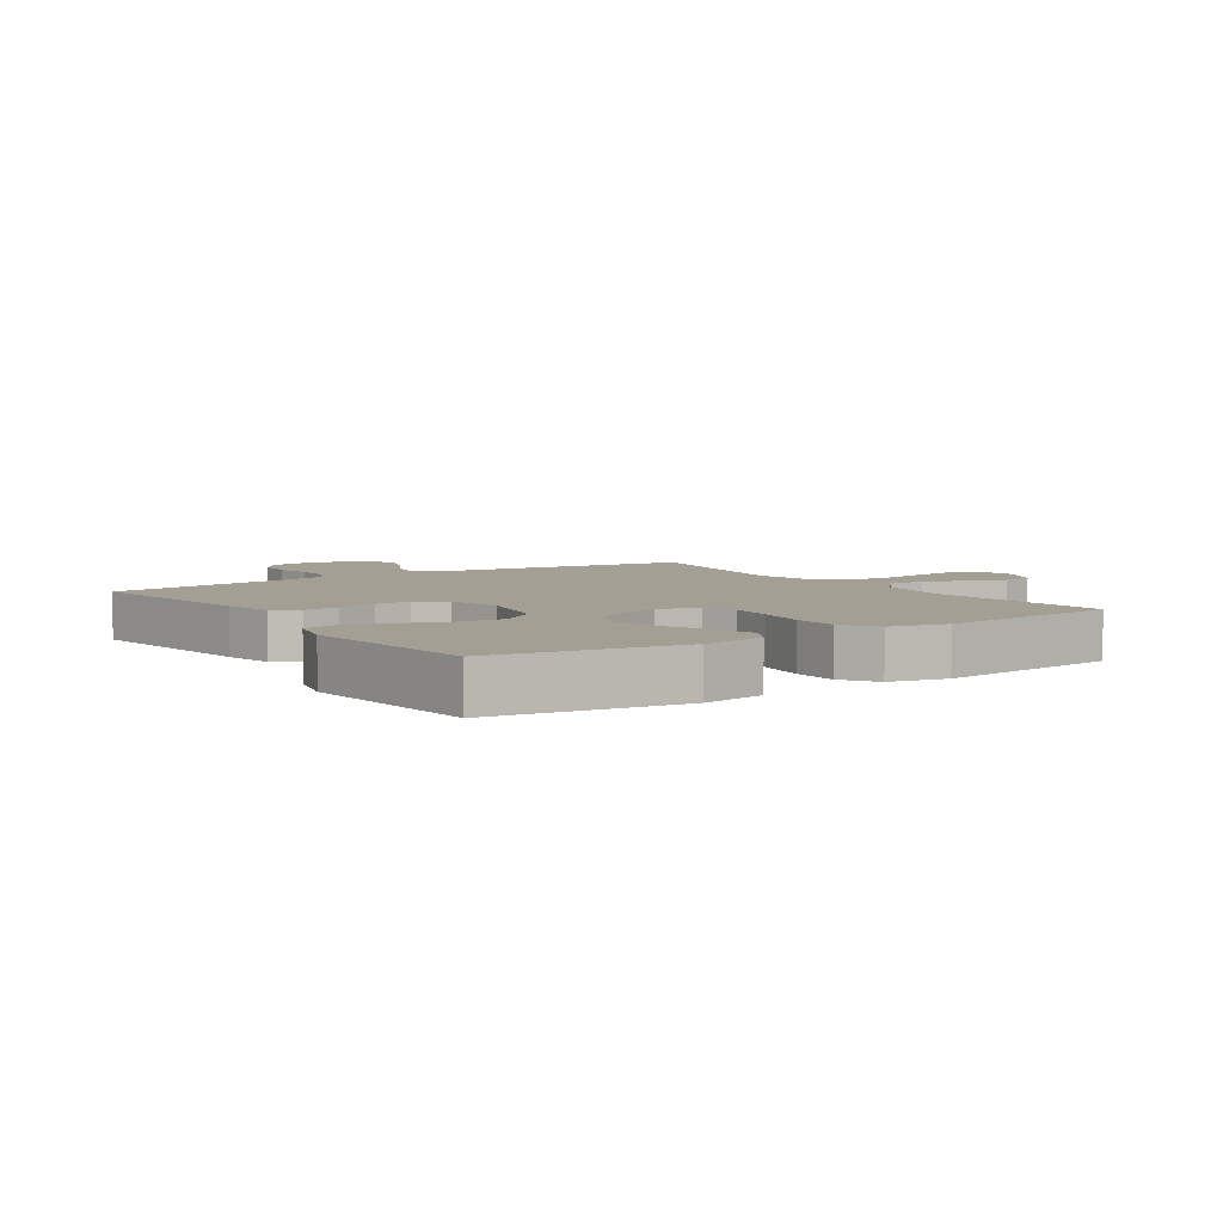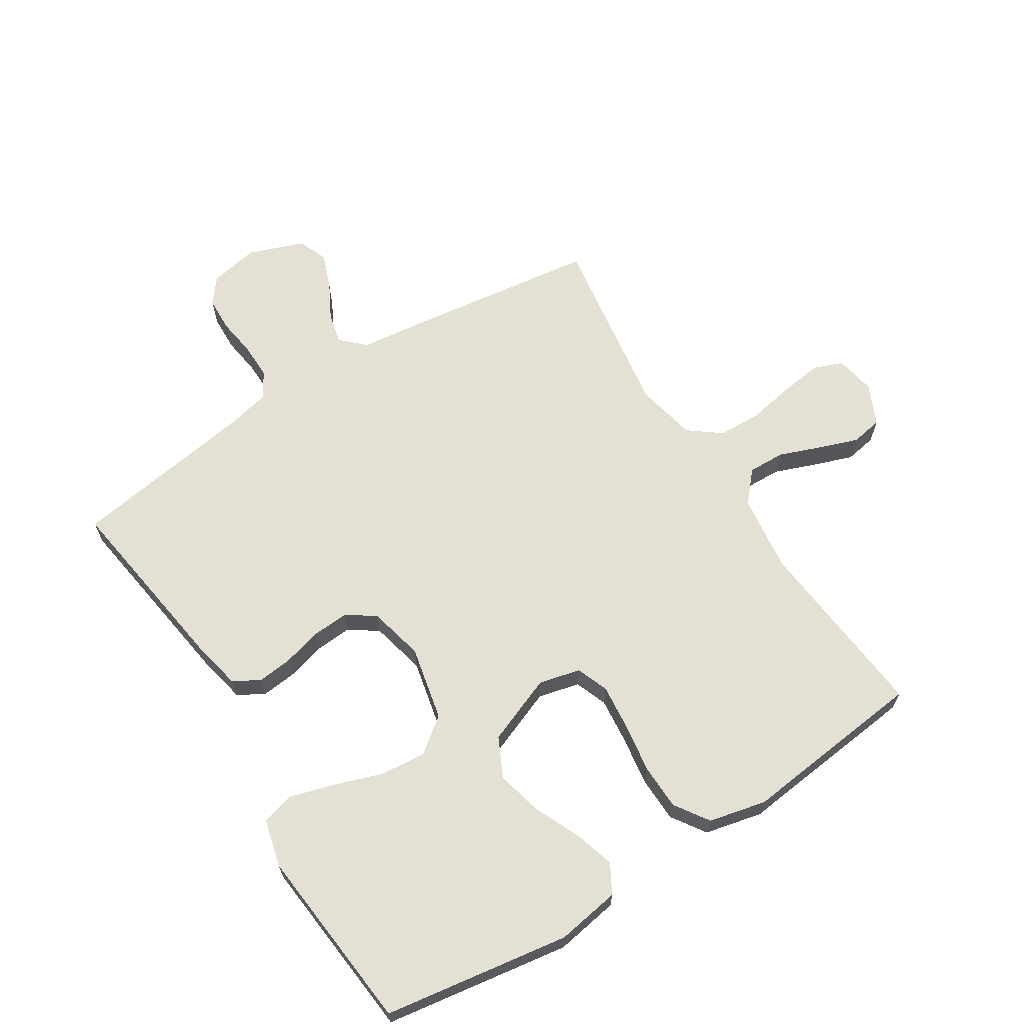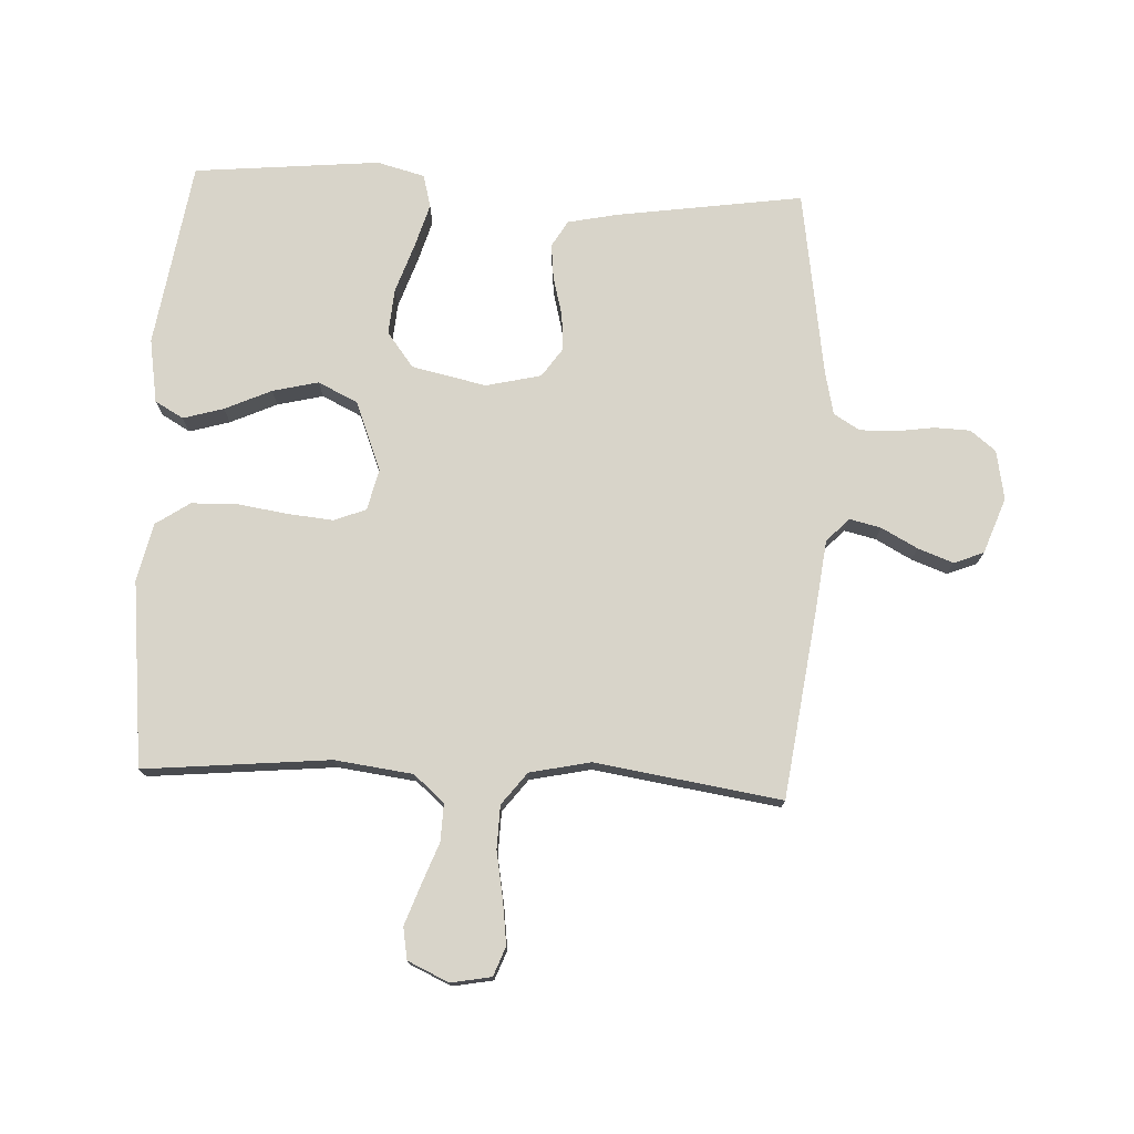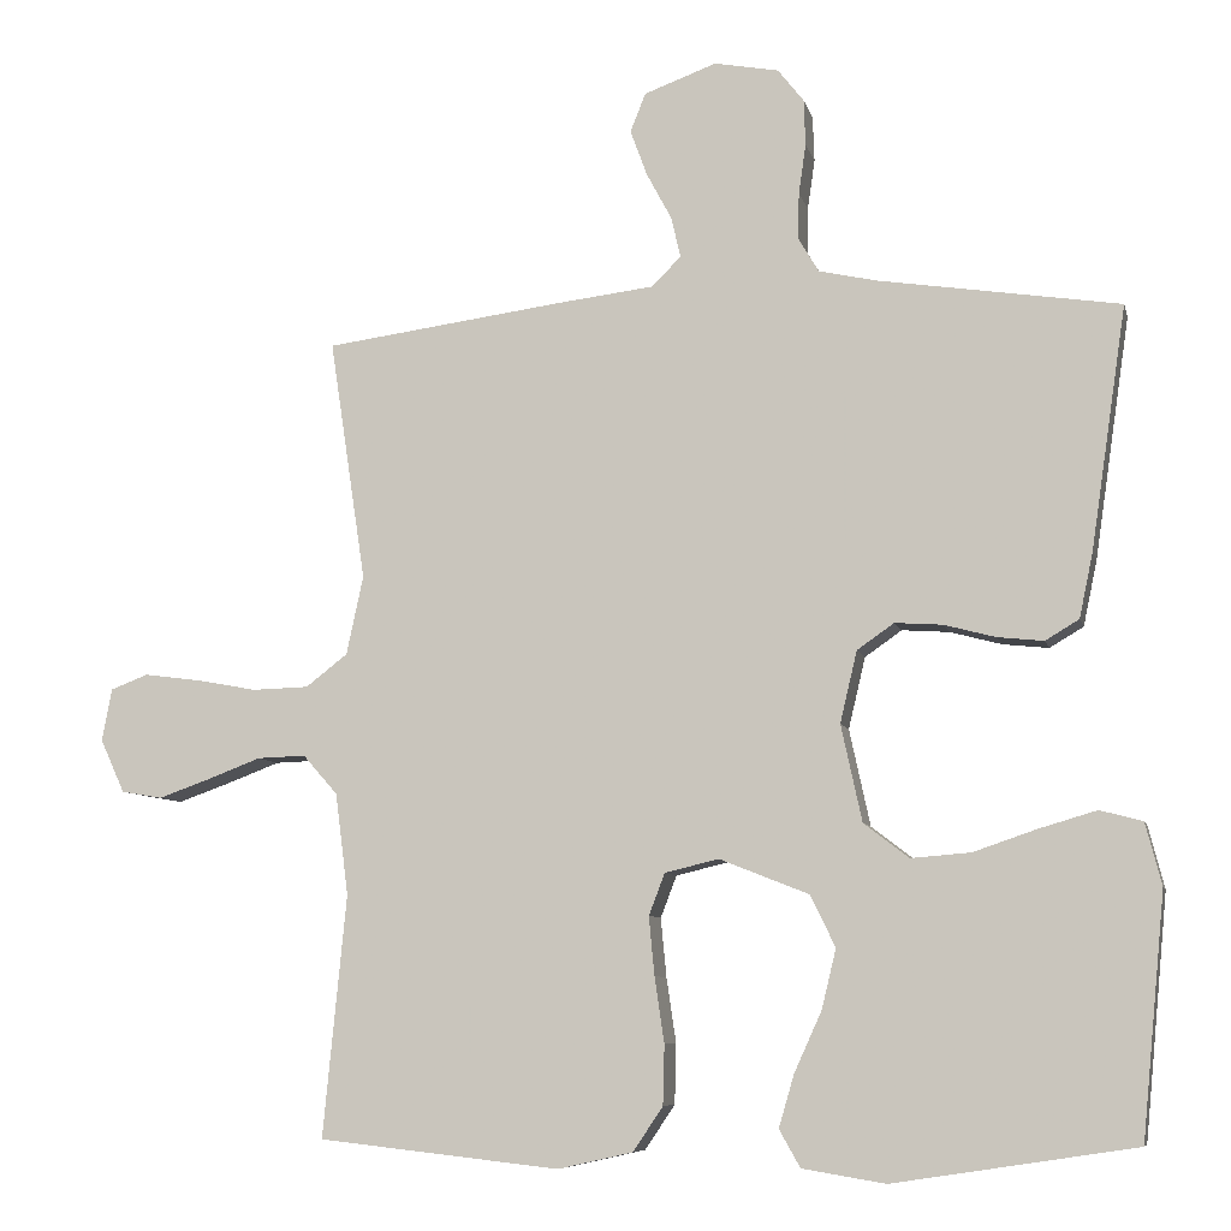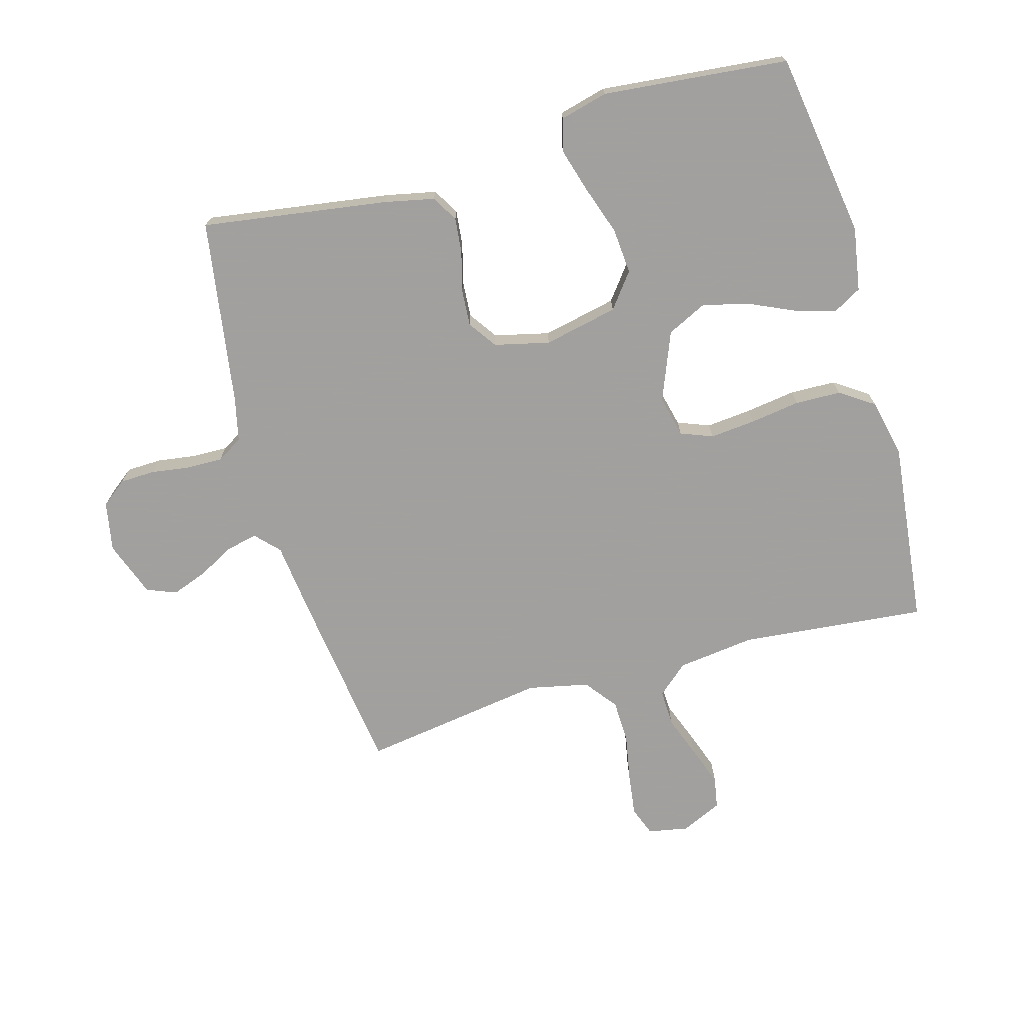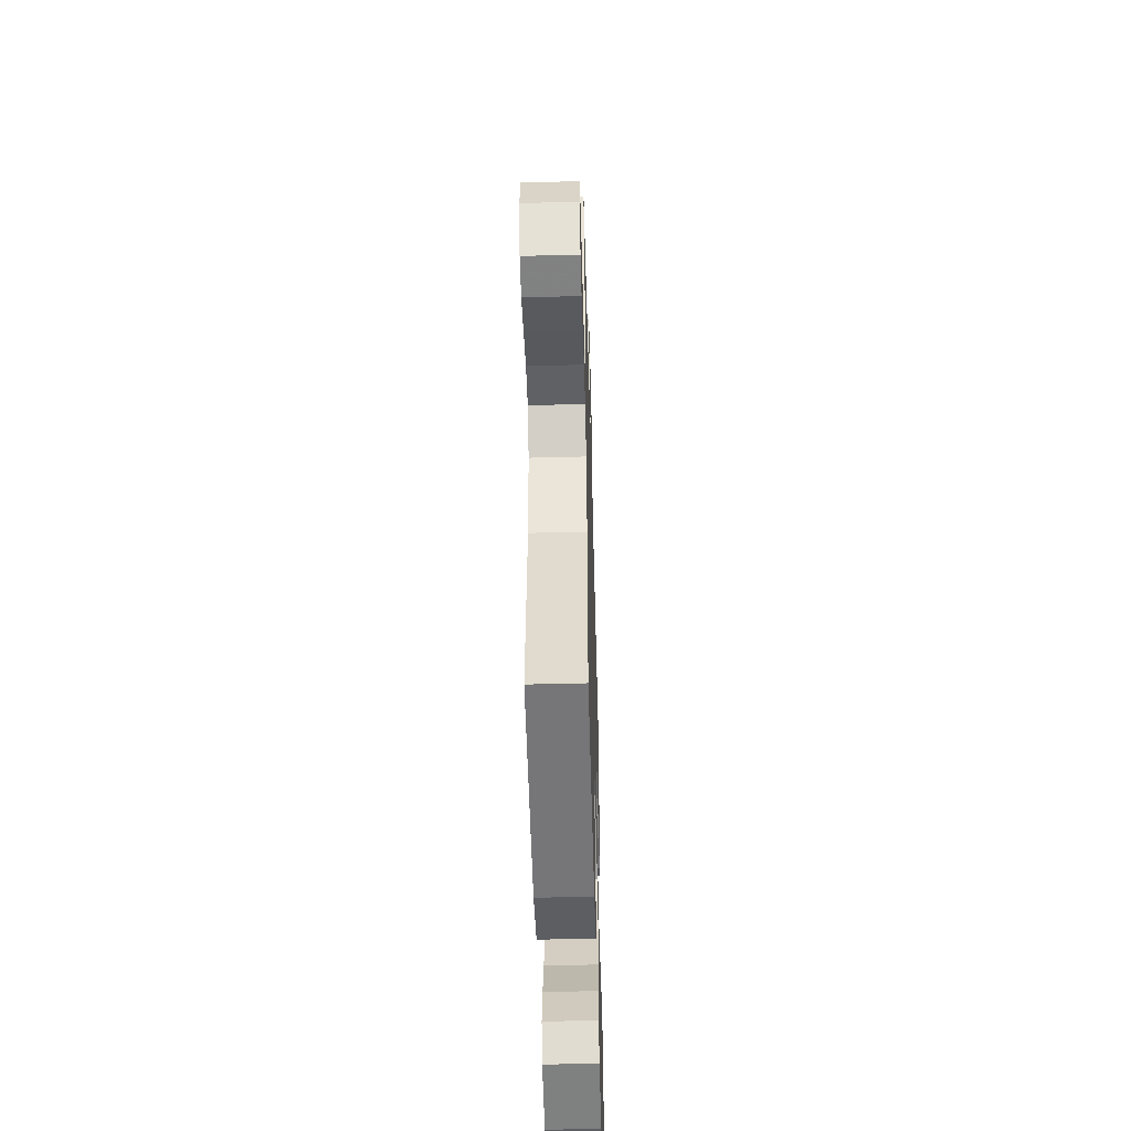
<metadata>
{"format":"obj","ext":"obj","renderer":"f3d","projection":"perspective","resolution":1024,"background":"white","views":[{"elev":5.5,"azim":146.0,"up":"+Y"},{"elev":65.5,"azim":147.8,"up":"+Y"},{"elev":75.6,"azim":-87.2,"up":"+Y"},{"elev":-7.8,"azim":12.9,"up":"+Z"},{"elev":-71.9,"azim":105.7,"up":"+Y"},{"elev":-50.6,"azim":-88.4,"up":"+Z"}]}
</metadata>
<code>
v 0.5 0.07 -0.5
v 0.2 0.07 -0.546
v 0.097 0.07 -0.529
v 0.071 0.07 -0.483
v 0.09 0.07 -0.418
v 0.124 0.07 -0.343
v 0.142 0.07 -0.269
v 0.111 0.07 -0.205
v 0 0.07 -0.161
v -0.067 0.07 -0.177
v -0.087 0.07 -0.229
v -0.08 0.07 -0.302
v -0.068 0.07 -0.383
v -0.07 0.07 -0.457
v -0.107 0.07 -0.512
v -0.2 0.07 -0.533
v -0.5 0.07 -0.5
v -0.471 0.07 -0.2
v -0.487 0.07 -0.074
v -0.53 0.07 -0.025
v -0.59 0.07 -0.027
v -0.656 0.07 -0.052
v -0.721 0.07 -0.075
v -0.772 0.07 -0.066
v -0.802 0.07 0
v -0.79 0.07 0.065
v -0.743 0.07 0.083
v -0.674 0.07 0.074
v -0.598 0.07 0.06
v -0.528 0.07 0.062
v -0.476 0.07 0.102
v -0.455 0.07 0.2
v -0.5 0.07 0.5
v -0.2 0.07 0.54
v -0.083 0.07 0.554
v -0.045 0.07 0.59
v -0.057 0.07 0.641
v -0.088 0.07 0.699
v -0.109 0.07 0.756
v -0.09 0.07 0.804
v 0 0.07 0.837
v 0.08 0.07 0.822
v 0.112 0.07 0.781
v 0.114 0.07 0.724
v 0.105 0.07 0.662
v 0.104 0.07 0.604
v 0.129 0.07 0.562
v 0.2 0.07 0.546
v 0.5 0.07 0.5
v 0.456 0.07 0.2
v 0.439 0.07 0.119
v 0.397 0.07 0.094
v 0.34 0.07 0.1
v 0.276 0.07 0.117
v 0.217 0.07 0.121
v 0.171 0.07 0.089
v 0.15 0.07 0
v 0.176 0.07 -0.12
v 0.232 0.07 -0.163
v 0.306 0.07 -0.157
v 0.385 0.07 -0.13
v 0.456 0.07 -0.109
v 0.509 0.07 -0.123
v 0.529 0.07 -0.2
v 0.5 0 -0.5
v 0.2 0 -0.546
v 0.097 0 -0.529
v 0.071 0 -0.483
v 0.09 0 -0.418
v 0.124 0 -0.343
v 0.142 0 -0.269
v 0.111 0 -0.205
v 0 0 -0.161
v -0.067 0 -0.177
v -0.087 0 -0.229
v -0.08 0 -0.302
v -0.068 0 -0.383
v -0.07 0 -0.457
v -0.107 0 -0.512
v -0.2 0 -0.533
v -0.5 0 -0.5
v -0.471 0 -0.2
v -0.487 0 -0.074
v -0.53 0 -0.025
v -0.59 0 -0.027
v -0.656 0 -0.052
v -0.721 0 -0.075
v -0.772 0 -0.066
v -0.802 0 0
v -0.79 0 0.065
v -0.743 0 0.083
v -0.674 0 0.074
v -0.598 0 0.06
v -0.528 0 0.062
v -0.476 0 0.102
v -0.455 0 0.2
v -0.5 0 0.5
v -0.2 0 0.54
v -0.083 0 0.554
v -0.045 0 0.59
v -0.057 0 0.641
v -0.088 0 0.699
v -0.109 0 0.756
v -0.09 0 0.804
v 0 0 0.837
v 0.08 0 0.822
v 0.112 0 0.781
v 0.114 0 0.724
v 0.105 0 0.662
v 0.104 0 0.604
v 0.129 0 0.562
v 0.2 0 0.546
v 0.5 0 0.5
v 0.456 0 0.2
v 0.439 0 0.119
v 0.397 0 0.094
v 0.34 0 0.1
v 0.276 0 0.117
v 0.217 0 0.121
v 0.171 0 0.089
v 0.15 0 0
v 0.176 0 -0.12
v 0.232 0 -0.163
v 0.306 0 -0.157
v 0.385 0 -0.13
v 0.456 0 -0.109
v 0.509 0 -0.123
v 0.529 0 -0.2
f 4 5 6
f 3 4 6
f 2 3 6
f 1 2 6
f 64 1 6
f 63 64 6
f 62 63 6
f 61 62 6
f 60 61 6
f 59 60 6 7
f 58 59 7 8
f 57 58 8 9
f 56 57 9 10
f 52 53 54
f 51 52 54
f 50 51 54
f 49 50 54
f 48 49 54
f 47 48 54 55
f 46 47 55 56
f 43 44 45
f 42 43 45
f 41 42 45
f 40 41 45
f 39 40 45
f 38 39 45
f 37 38 45
f 36 37 45 46
f 46 56 10
f 36 46 10
f 35 36 10
f 35 10 11
f 34 35 11
f 33 34 11
f 32 33 11
f 27 28 29
f 26 27 29
f 25 26 29
f 24 25 29
f 23 24 29
f 22 23 29
f 21 22 29
f 20 21 29 30
f 19 20 30 31
f 16 17 18
f 15 16 18
f 14 15 18
f 13 14 18
f 12 13 18
f 19 31 32
f 18 19 32
f 12 18 32
f 11 12 32
f 70 69 68
f 70 68 67
f 70 67 66
f 70 66 65
f 70 65 128
f 70 128 127
f 70 127 126
f 70 126 125
f 70 125 124
f 71 70 124 123
f 72 71 123 122
f 73 72 122 121
f 74 73 121 120
f 118 117 116
f 118 116 115
f 118 115 114
f 118 114 113
f 118 113 112
f 119 118 112 111
f 120 119 111 110
f 109 108 107
f 109 107 106
f 109 106 105
f 109 105 104
f 109 104 103
f 109 103 102
f 109 102 101
f 110 109 101 100
f 74 120 110
f 74 110 100
f 74 100 99
f 75 74 99
f 75 99 98
f 75 98 97
f 75 97 96
f 93 92 91
f 93 91 90
f 93 90 89
f 93 89 88
f 93 88 87
f 93 87 86
f 93 86 85
f 94 93 85 84
f 95 94 84 83
f 82 81 80
f 82 80 79
f 82 79 78
f 82 78 77
f 82 77 76
f 96 95 83
f 96 83 82
f 96 82 76
f 96 76 75
f 1 65 66 2
f 2 66 67 3
f 3 67 68 4
f 4 68 69 5
f 5 69 70 6
f 6 70 71 7
f 7 71 72 8
f 8 72 73 9
f 9 73 74 10
f 10 74 75 11
f 11 75 76 12
f 12 76 77 13
f 13 77 78 14
f 14 78 79 15
f 15 79 80 16
f 16 80 81 17
f 17 81 82 18
f 18 82 83 19
f 19 83 84 20
f 20 84 85 21
f 21 85 86 22
f 22 86 87 23
f 23 87 88 24
f 24 88 89 25
f 25 89 90 26
f 26 90 91 27
f 27 91 92 28
f 28 92 93 29
f 29 93 94 30
f 30 94 95 31
f 31 95 96 32
f 32 96 97 33
f 33 97 98 34
f 34 98 99 35
f 35 99 100 36
f 36 100 101 37
f 37 101 102 38
f 38 102 103 39
f 39 103 104 40
f 40 104 105 41
f 41 105 106 42
f 42 106 107 43
f 43 107 108 44
f 44 108 109 45
f 45 109 110 46
f 46 110 111 47
f 47 111 112 48
f 48 112 113 49
f 49 113 114 50
f 50 114 115 51
f 51 115 116 52
f 52 116 117 53
f 53 117 118 54
f 54 118 119 55
f 55 119 120 56
f 56 120 121 57
f 57 121 122 58
f 58 122 123 59
f 59 123 124 60
f 60 124 125 61
f 61 125 126 62
f 62 126 127 63
f 63 127 128 64
f 64 128 65 1

</code>
